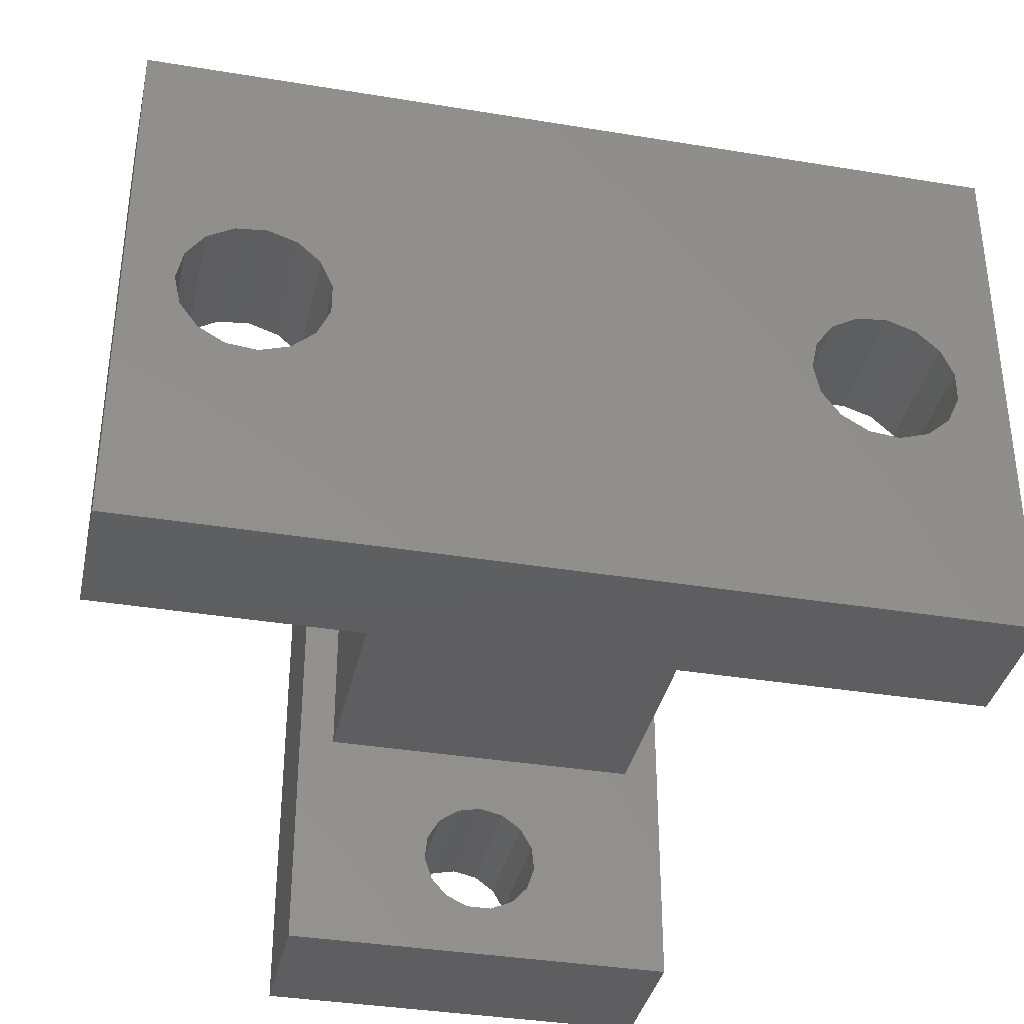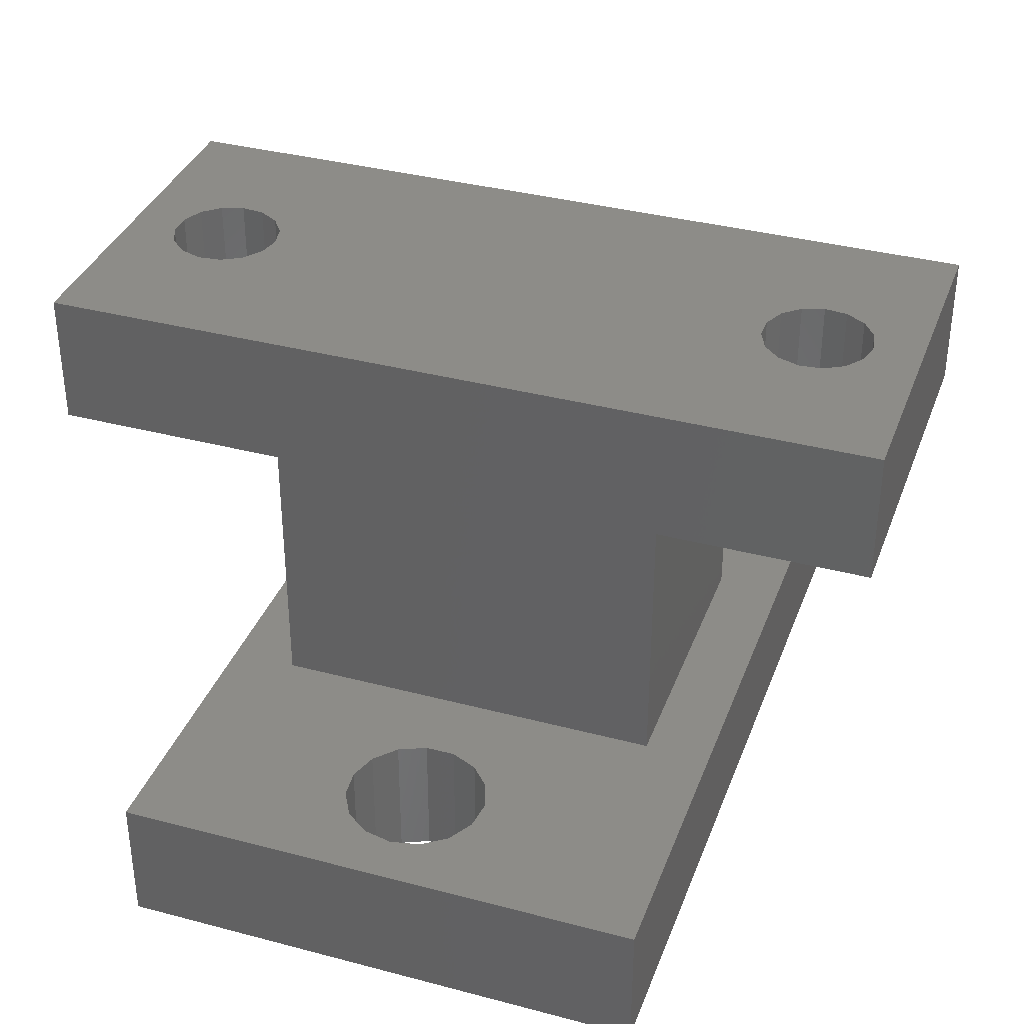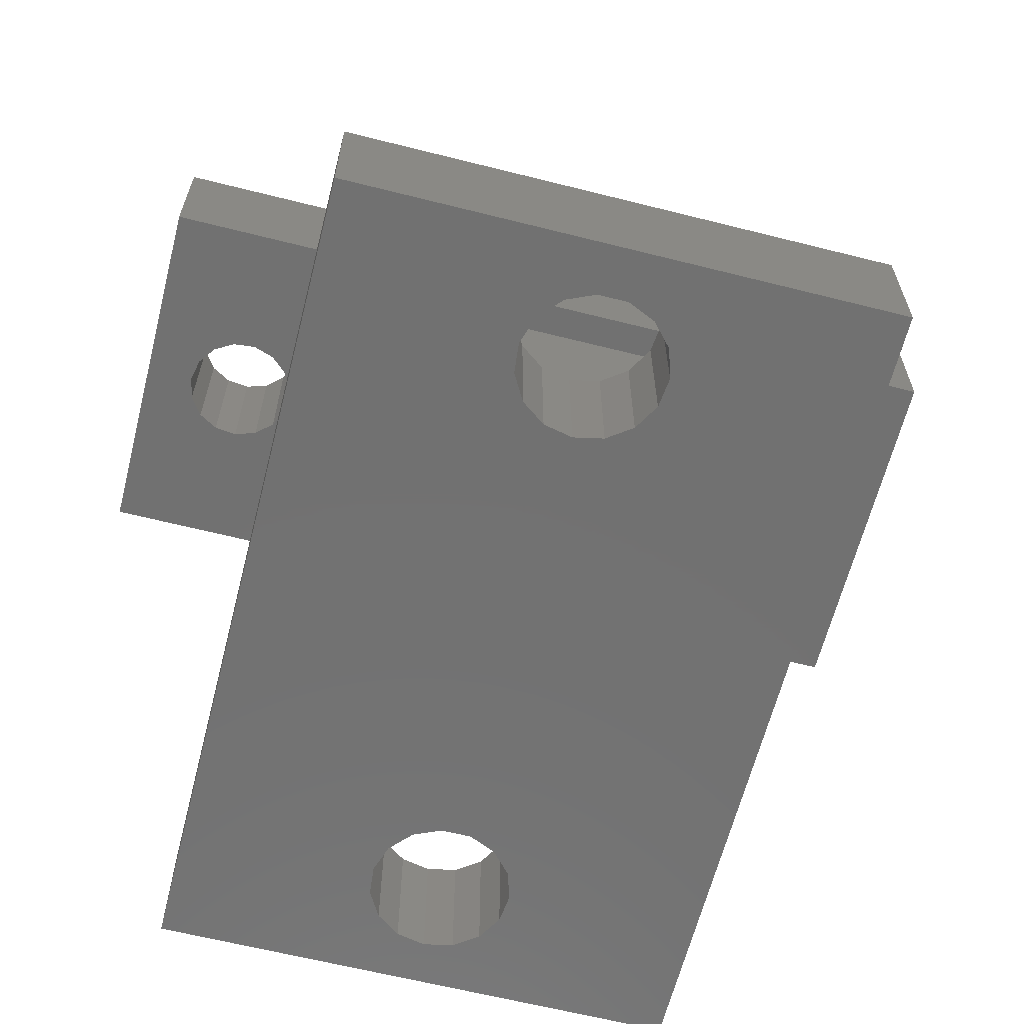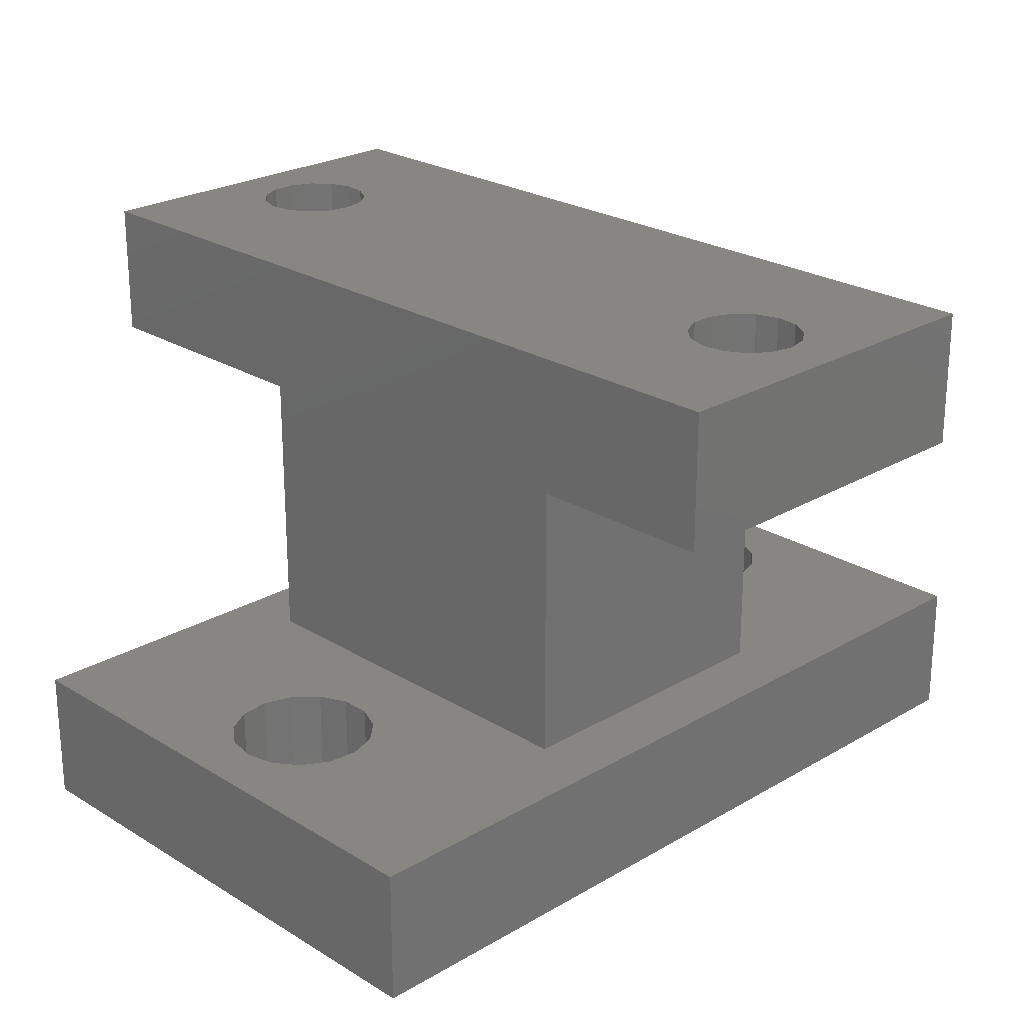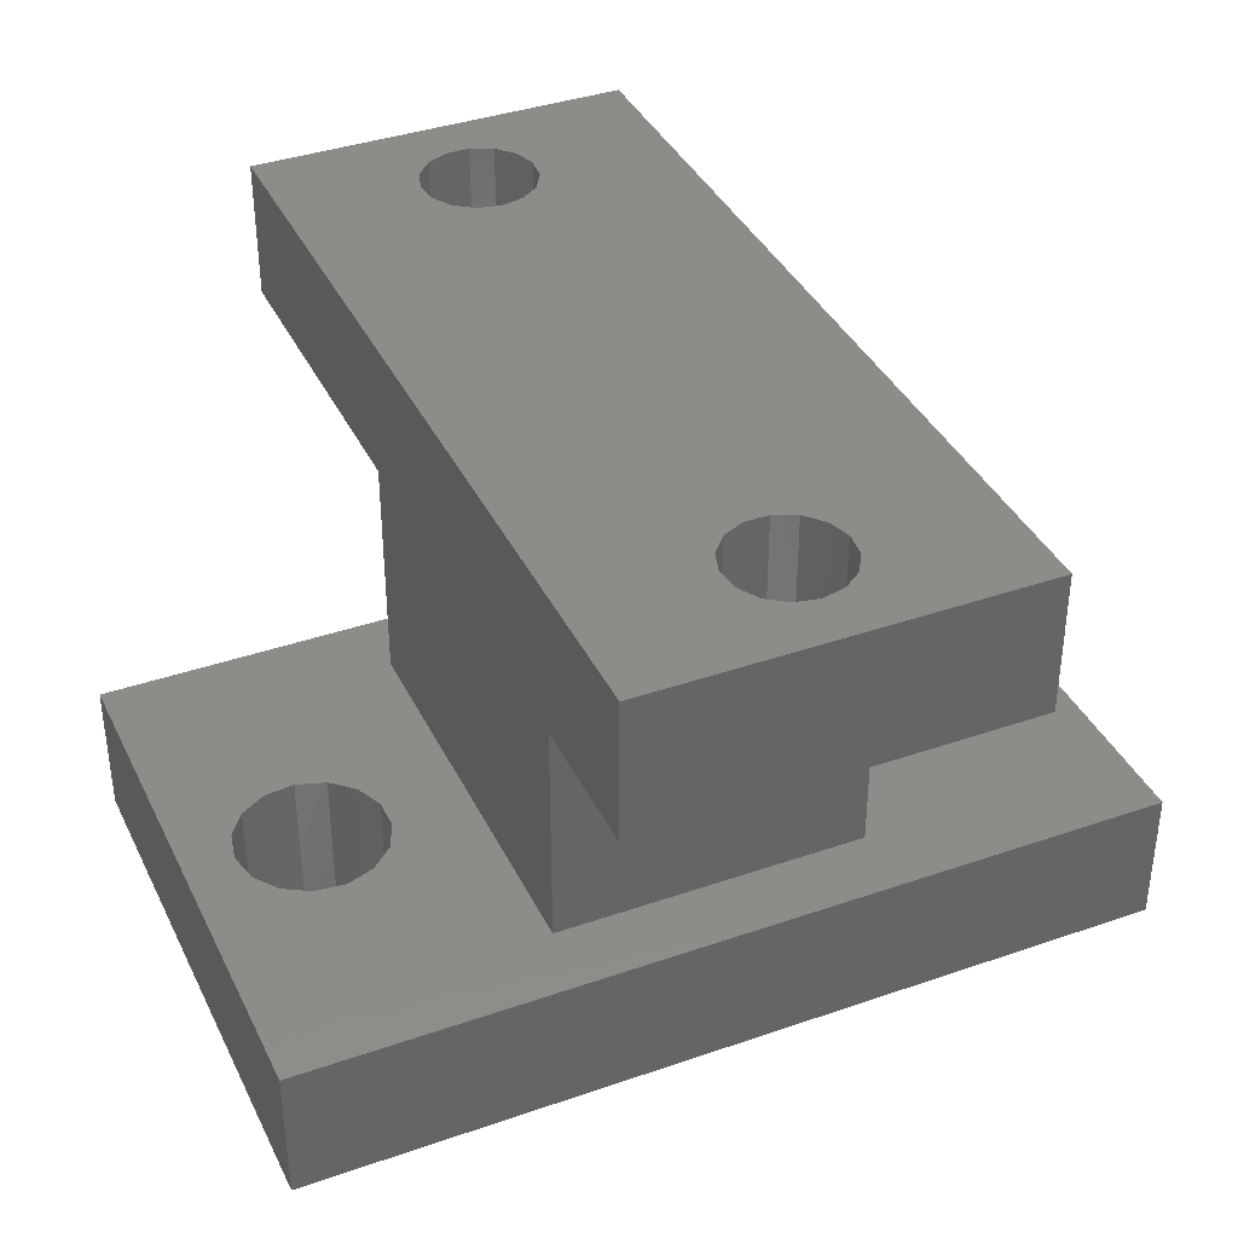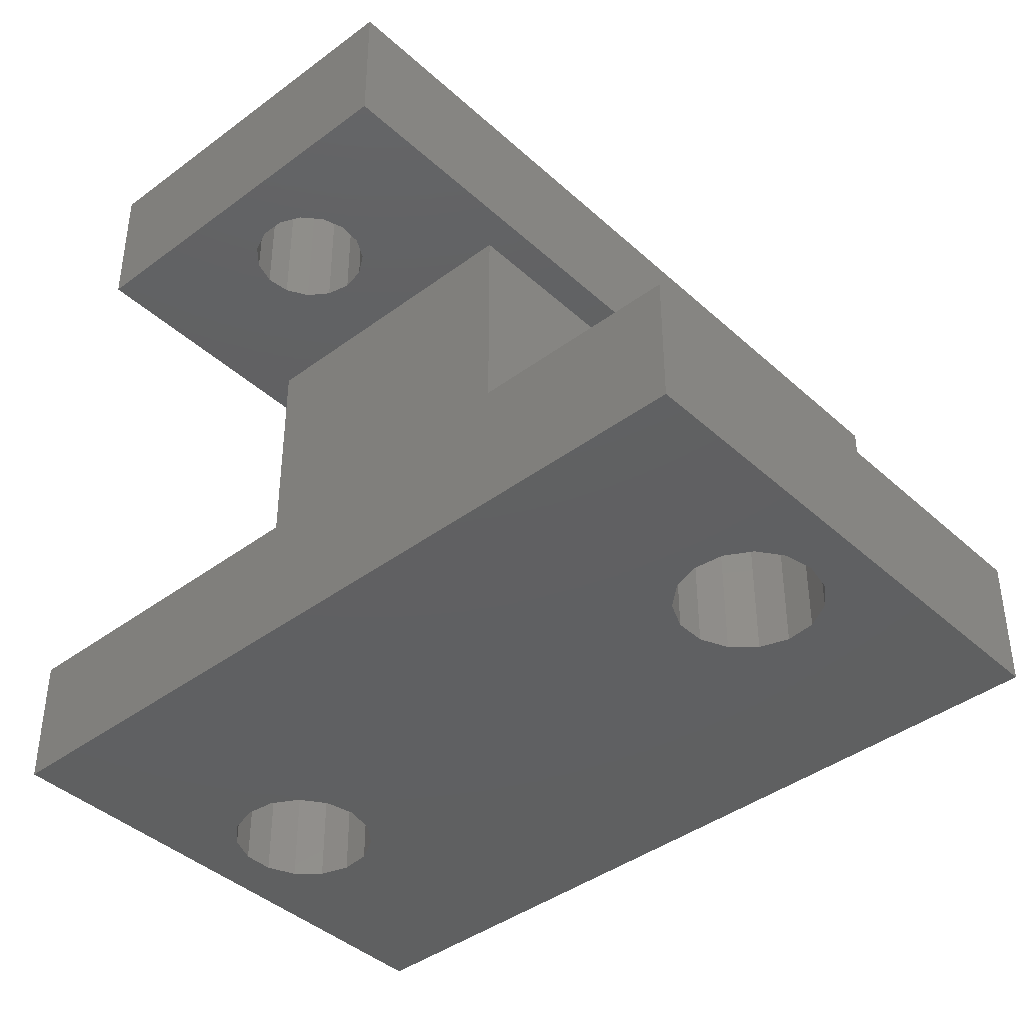
<metadata>
{"format":"stl","ext":"stl","renderer":"f3d","projection":"perspective","resolution":1024,"background":"white","views":[{"elev":-36.3,"azim":167.8,"up":"+Y"},{"elev":36.1,"azim":109.1,"up":"+Z"},{"elev":-63.4,"azim":-104.3,"up":"+Z"},{"elev":24.0,"azim":135.6,"up":"+Z"},{"elev":38.1,"azim":156.2,"up":"+Z"},{"elev":-41.0,"azim":42.2,"up":"+Z"}]}
</metadata>
<code>
# stl→obj: 144 verts, 300 faces
v 0 0 0
v 0 16 4
v 0 16 0
v 0 0 4
v 25 16 4
v 23.58 8 4
v 25 0 4
v 23.39 8.874 4
v 22.87 9.598 4
v 22.09 10.04 4
v 21.2 10.14 4
v 17 14 4
v 20.35 9.862 4
v 19.33 8.447 4
v 19.33 7.553 4
v 19.69 9.264 4
v 8 14 4
v 5.721 8 4
v 8 2 4
v 5.536 8.874 4
v 5.01 9.598 4
v 4.236 10.04 4
v 3.347 10.14 4
v 1.468 8.447 4
v 1.468 7.553 4
v 1.832 9.264 4
v 2.496 9.862 4
v 23.39 7.126 4
v 22.87 6.402 4
v 22.09 5.955 4
v 21.2 5.862 4
v 17 2 4
v 20.35 6.138 4
v 19.69 6.736 4
v 5.536 7.126 4
v 5.01 6.402 4
v 4.236 5.955 4
v 3.347 5.862 4
v 2.496 6.138 4
v 1.832 6.736 4
v 25 16 0
v 25 0 0
v 23.58 8 0
v 23.39 7.126 0
v 22.87 6.402 0
v 22.09 5.955 0
v 21.2 5.862 0
v 20.35 6.138 0
v 5.01 6.402 0
v 19.33 7.553 0
v 5.721 8 0
v 19.33 8.447 0
v 5.536 7.126 0
v 19.69 6.736 0
v 4.236 5.955 0
v 1.468 7.553 0
v 1.468 8.447 0
v 1.832 6.736 0
v 2.496 6.138 0
v 3.347 5.862 0
v 23.39 8.874 0
v 22.87 9.598 0
v 22.09 10.04 0
v 21.2 10.14 0
v 20.35 9.862 0
v 5.01 9.598 0
v 19.69 9.264 0
v 5.536 8.874 0
v 4.236 10.04 0
v 3.347 10.14 0
v 2.496 9.862 0
v 1.832 9.264 0
v 7 -4.5 13
v 18 -4.5 17
v 7 -4.5 17
v 18 -4.5 13
v 14.07 -0.8901 17
v 14.14 -1.572 17
v 13.73 -0.2959 17
v 18 20.5 17
v 13.93 16.57 17
v 13.47 16.07 17
v 13.17 0.1073 17
v 12.84 15.79 17
v 12.5 0.25 17
v 12.16 15.79 17
v 11.83 0.1073 17
v 11.53 16.07 17
v 11.27 -0.2959 17
v 11.07 16.57 17
v 7 20.5 17
v 10.86 17.23 17
v 14.14 17.23 17
v 14.07 17.91 17
v 13.73 18.5 17
v 13.17 18.91 17
v 12.5 19.05 17
v 10.93 -0.8901 17
v 10.93 17.91 17
v 11.27 18.5 17
v 11.83 18.91 17
v 13.93 -2.225 17
v 13.47 -2.735 17
v 12.84 -3.014 17
v 12.16 -3.014 17
v 11.53 -2.735 17
v 11.07 -2.225 17
v 10.86 -1.572 17
v 18 20.5 13
v 7 20.5 13
v 17 14 13
v 13.93 16.57 13
v 14.14 17.23 13
v 13.47 16.07 13
v 12.84 15.79 13
v 12.16 15.79 13
v 11.07 16.57 13
v 8 14 13
v 10.86 17.23 13
v 11.53 16.07 13
v 17 2 13
v 14.14 -1.572 13
v 13.93 -2.225 13
v 13.47 -2.735 13
v 12.84 -3.014 13
v 12.16 -3.014 13
v 10.86 -1.572 13
v 11.07 -2.225 13
v 8 2 13
v 11.53 -2.735 13
v 14.07 17.91 13
v 13.73 18.5 13
v 13.17 18.91 13
v 12.5 19.05 13
v 11.83 18.91 13
v 10.93 17.91 13
v 11.27 18.5 13
v 14.07 -0.8901 13
v 13.73 -0.2959 13
v 13.17 0.1073 13
v 12.5 0.25 13
v 11.83 0.1073 13
v 11.27 -0.2959 13
v 10.93 -0.8901 13
f 1 2 3
f 2 1 4
f 5 6 7
f 5 8 6
f 5 9 8
f 5 10 9
f 5 11 10
f 12 11 5
f 11 12 13
f 14 12 15
f 16 12 14
f 13 12 16
f 5 17 12
f 17 18 19
f 17 20 18
f 17 21 20
f 17 22 21
f 17 23 22
f 2 23 17
f 24 2 25
f 26 2 24
f 27 2 26
f 23 2 27
f 2 17 5
f 28 7 6
f 29 7 28
f 30 7 29
f 31 7 30
f 32 31 33
f 32 33 34
f 32 15 12
f 32 34 15
f 31 32 7
f 19 7 32
f 35 19 18
f 36 19 35
f 37 19 36
f 38 19 37
f 4 38 39
f 19 4 7
f 38 4 19
f 40 4 39
f 25 4 40
f 4 25 2
f 7 41 5
f 41 7 42
f 41 2 5
f 2 41 3
f 42 43 41
f 42 44 43
f 42 45 44
f 42 46 45
f 42 47 46
f 42 48 47
f 49 48 42
f 50 51 52
f 53 50 54
f 48 49 54
f 50 53 51
f 54 49 53
f 1 49 42
f 49 1 55
f 56 1 57
f 58 1 56
f 59 1 58
f 60 1 59
f 55 1 60
f 61 41 43
f 62 41 61
f 63 41 62
f 64 41 63
f 65 41 64
f 66 65 67
f 68 52 51
f 52 68 67
f 66 67 68
f 65 66 41
f 3 66 69
f 3 69 70
f 66 3 41
f 71 3 70
f 72 3 71
f 57 3 72
f 3 57 1
f 1 7 4
f 7 1 42
f 51 20 68
f 20 51 18
f 25 57 24
f 57 25 56
f 70 22 23
f 22 70 69
f 68 21 66
f 21 68 20
f 49 37 36
f 37 49 55
f 69 21 22
f 21 69 66
f 72 27 26
f 27 72 71
f 24 72 26
f 72 24 57
f 71 23 27
f 23 71 70
f 53 18 51
f 18 53 35
f 60 39 38
f 39 60 59
f 40 56 25
f 56 40 58
f 49 35 53
f 35 49 36
f 55 38 37
f 38 55 60
f 59 40 39
f 40 59 58
f 43 8 61
f 8 43 6
f 15 52 14
f 52 15 50
f 64 10 11
f 10 64 63
f 61 9 62
f 9 61 8
f 45 30 29
f 30 45 46
f 63 9 10
f 9 63 62
f 67 13 16
f 13 67 65
f 14 67 16
f 67 14 52
f 65 11 13
f 11 65 64
f 44 6 43
f 6 44 28
f 47 33 31
f 33 47 48
f 34 50 15
f 50 34 54
f 45 28 44
f 28 45 29
f 46 31 30
f 31 46 47
f 48 34 33
f 34 48 54
f 73 74 75
f 74 73 76
f 74 77 78
f 79 80 81
f 80 79 77
f 82 79 81
f 82 83 79
f 84 83 82
f 84 85 83
f 86 85 84
f 86 87 85
f 88 87 86
f 88 89 87
f 90 89 88
f 75 89 90
f 91 90 92
f 75 90 91
f 81 80 93
f 80 94 93
f 80 95 94
f 80 96 95
f 80 97 96
f 91 97 80
f 89 75 98
f 99 91 92
f 100 91 99
f 101 91 100
f 97 91 101
f 80 77 74
f 102 74 78
f 103 74 102
f 104 74 103
f 105 74 104
f 105 75 74
f 106 75 105
f 107 75 106
f 108 75 107
f 98 75 108
f 109 91 80
f 91 109 110
f 73 91 110
f 91 73 75
f 111 112 113
f 111 114 112
f 111 115 114
f 111 116 115
f 117 118 119
f 120 118 117
f 116 118 120
f 118 116 111
f 76 121 109
f 76 122 121
f 76 123 122
f 76 124 123
f 76 125 124
f 76 126 125
f 73 127 128
f 129 73 118
f 127 73 129
f 130 73 128
f 126 73 130
f 73 126 76
f 111 109 121
f 113 109 111
f 131 109 113
f 132 109 131
f 133 109 132
f 134 109 133
f 110 134 135
f 110 119 118
f 119 110 136
f 134 110 109
f 137 110 135
f 136 110 137
f 110 118 73
f 138 121 122
f 139 121 138
f 140 121 139
f 141 121 140
f 129 141 142
f 141 129 121
f 143 129 142
f 144 129 143
f 129 144 127
f 74 109 80
f 109 74 76
f 142 85 87
f 85 142 141
f 125 105 104
f 105 125 126
f 107 127 108
f 127 107 128
f 106 128 107
f 128 106 130
f 122 77 138
f 77 122 78
f 138 79 139
f 79 138 77
f 98 143 89
f 143 98 144
f 143 87 89
f 87 143 142
f 108 144 98
f 144 108 127
f 126 106 105
f 106 126 130
f 141 83 85
f 83 141 140
f 123 78 122
f 78 123 102
f 140 79 83
f 79 140 139
f 124 102 123
f 102 124 103
f 124 104 103
f 104 124 125
f 135 97 101
f 97 135 134
f 115 86 84
f 86 115 116
f 90 119 92
f 119 90 117
f 113 94 131
f 94 113 93
f 131 95 132
f 95 131 94
f 99 137 100
f 137 99 136
f 137 101 100
f 101 137 135
f 92 136 99
f 136 92 119
f 116 88 86
f 88 116 120
f 88 117 90
f 117 88 120
f 134 96 97
f 96 134 133
f 112 93 113
f 93 112 81
f 114 84 82
f 84 114 115
f 133 95 96
f 95 133 132
f 114 81 112
f 81 114 82
f 19 118 17
f 118 19 129
f 121 12 111
f 12 121 32
f 12 118 111
f 118 12 17
f 19 121 129
f 121 19 32

</code>
